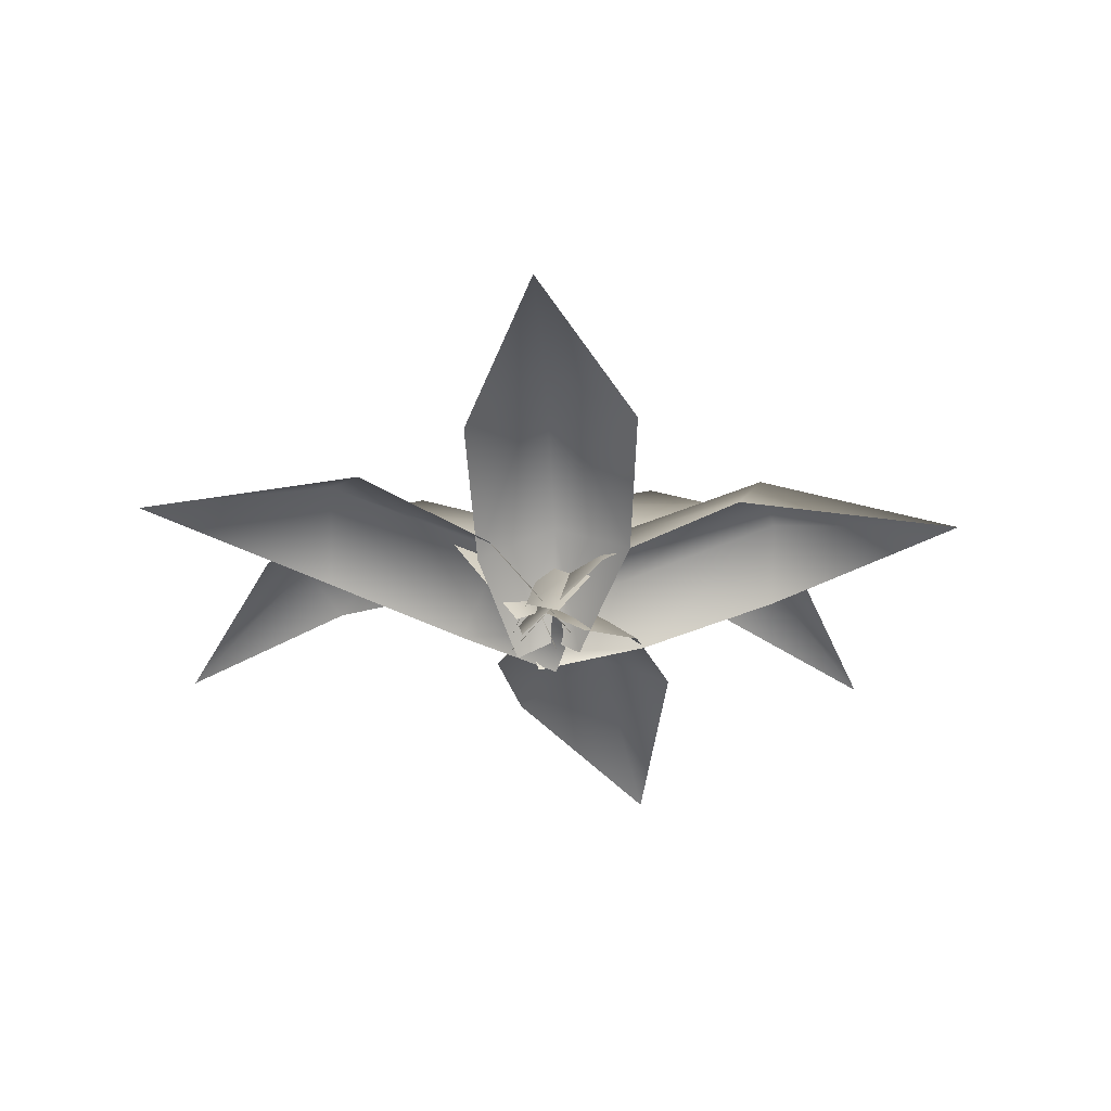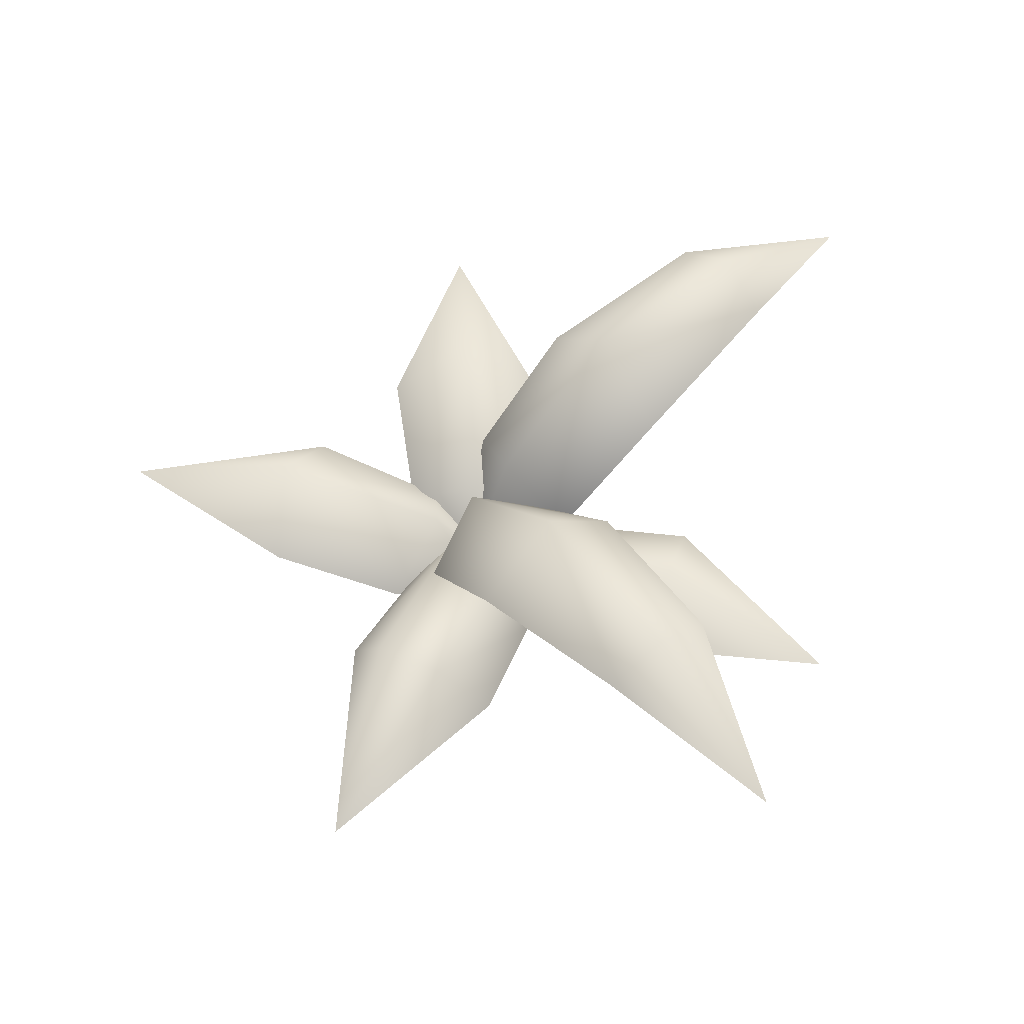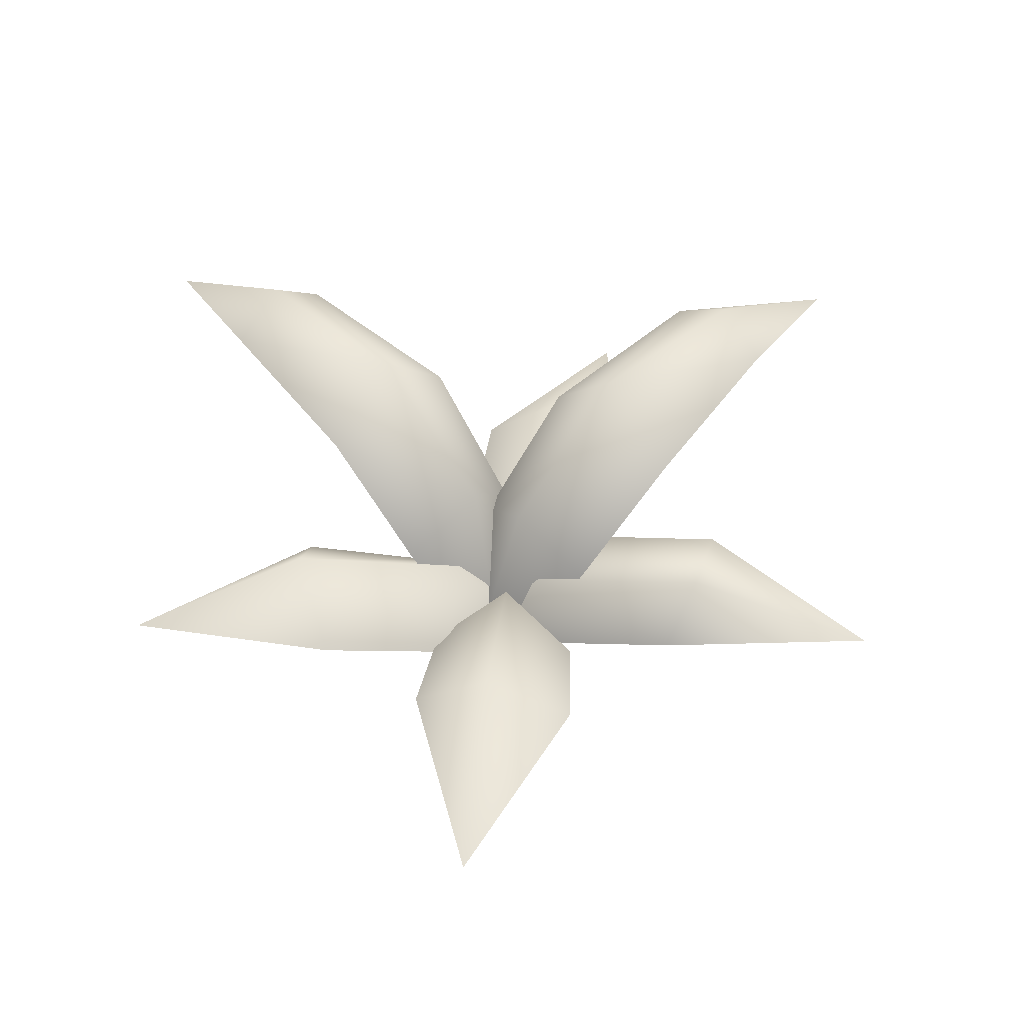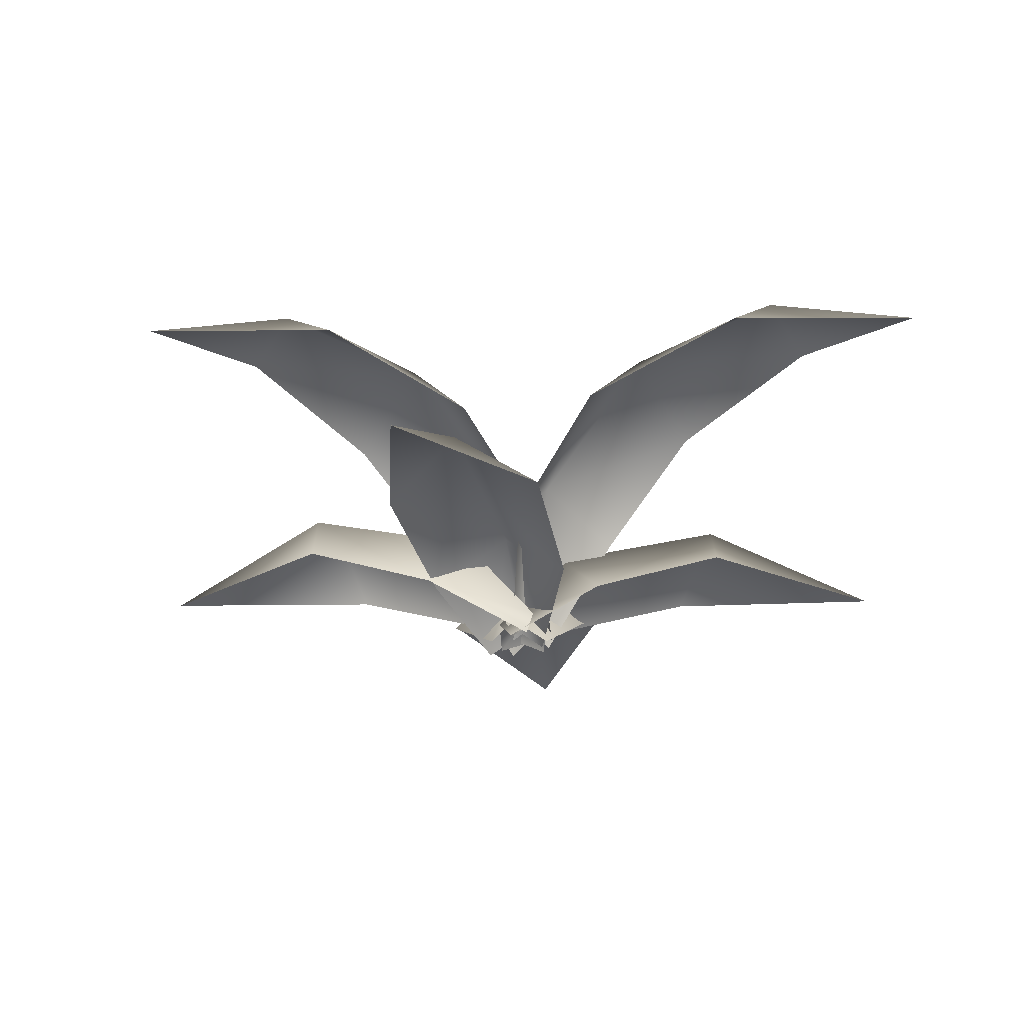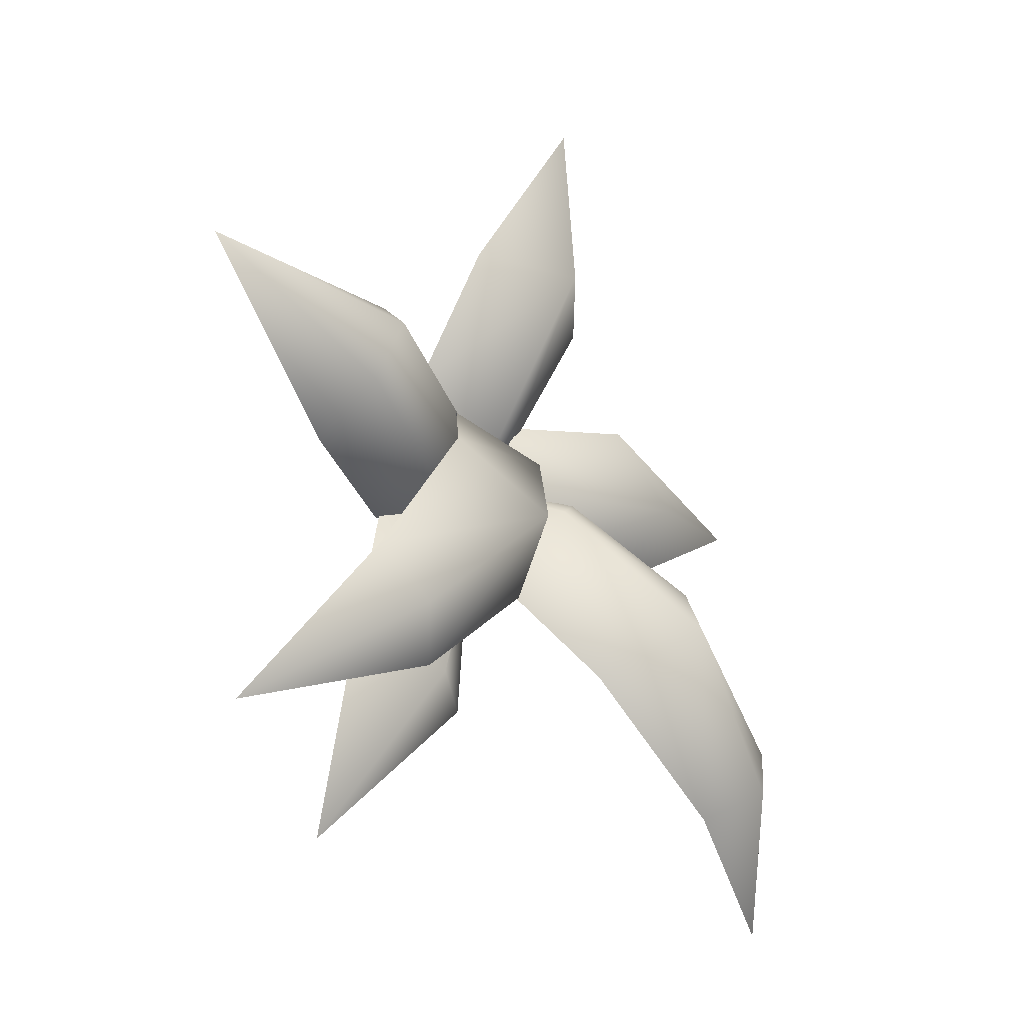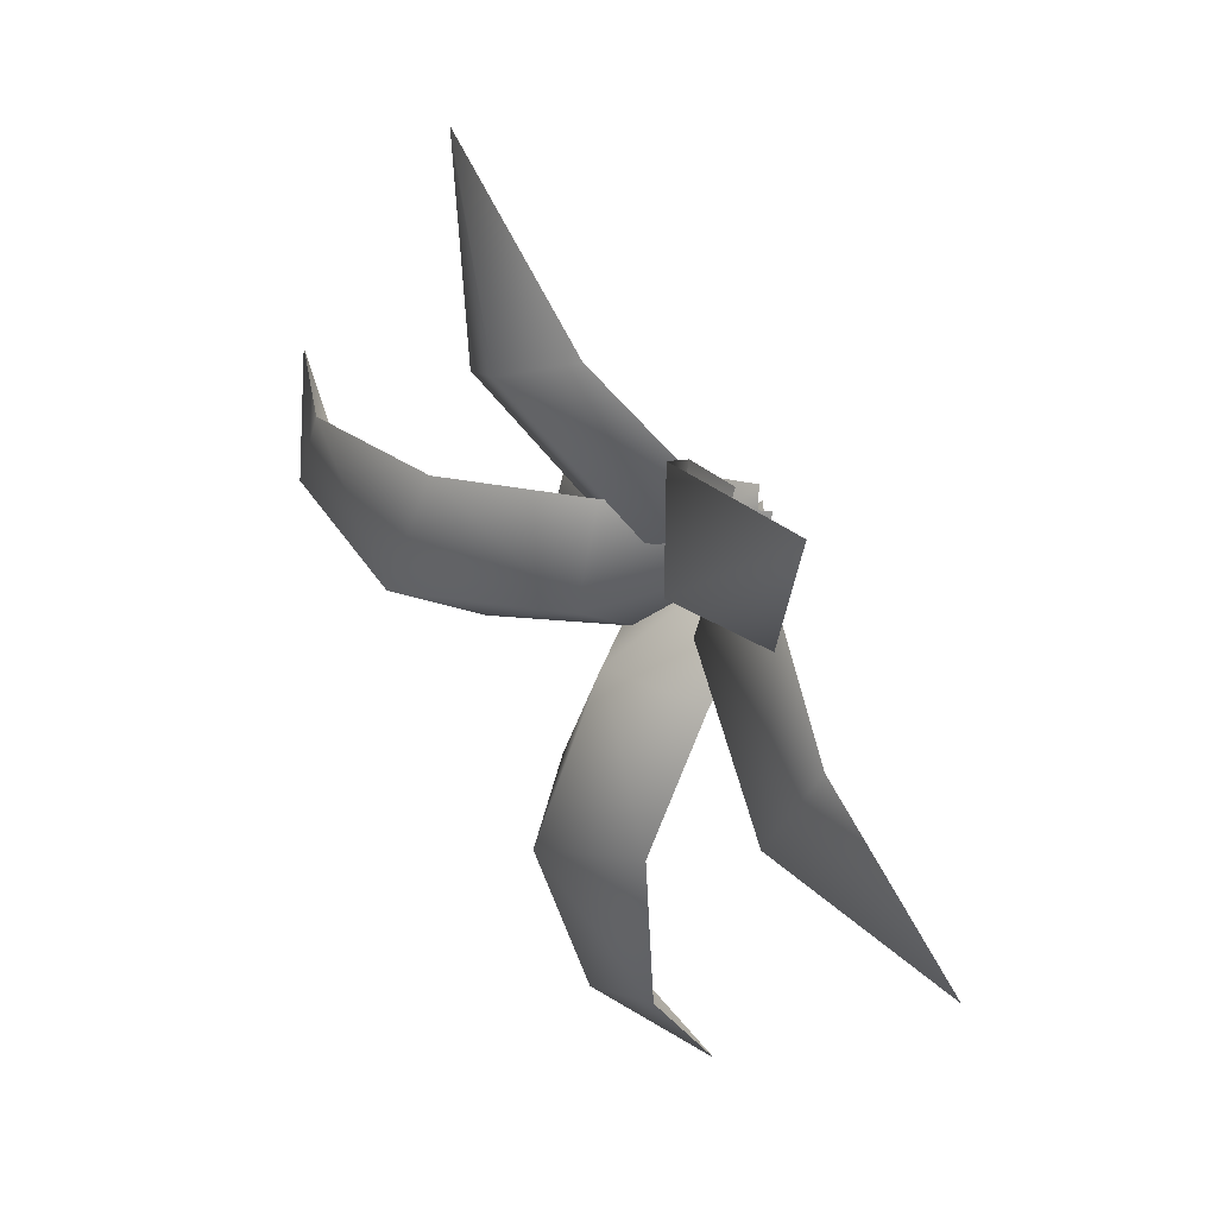
<metadata>
{"format":"obj","ext":"obj","renderer":"f3d","projection":"perspective","resolution":1024,"background":"white","views":[{"elev":-40.6,"azim":-17.9,"up":"+Y"},{"elev":54.8,"azim":82.7,"up":"+Y"},{"elev":43.6,"azim":-14.2,"up":"+Y"},{"elev":-23.0,"azim":165.2,"up":"+Y"},{"elev":-6.8,"azim":130.7,"up":"+Z"},{"elev":70.3,"azim":-121.5,"up":"+Z"}]}
</metadata>
<code>
g obj_grass1
v -0.57 0.03167 -0.5627
v -0.4948 -0.01237 -0.5298
v -0.4917 0.007766 -0.4991
v -0.5542 0.08003 -0.499
v -0.4995 -0.01014 -0.478
v -0.5834 0.0337 -0.4368
v -0.7048 0.1202 -0.5072
v -0.6854 0.06852 -0.5723
v -0.6971 0.07013 -0.433
v -0.8618 0.0613 -0.5159
v -0.4153 0.0337 -0.5311
v -0.5146 0.008863 -0.5358
v -0.5087 -0.01014 -0.5344
v -0.4531 0.08077 -0.5165
v -0.4877 0.07929 -0.4635
v -0.5363 0.00667 -0.5031
v -0.3252 0.1206 -0.4365
v -0.3132 0.06962 -0.4808
v -0.2072 0.0613 -0.3299
v -0.3578 0.1198 -0.387
v -0.3893 0.06801 -0.3635
v -0.4865 0.03167 -0.4264
v -0.5373 -0.01237 -0.4909
v -0.5114 0.09523 -0.5561
v -0.5364 0.01342 -0.4809
v -0.5422 -0.004481 -0.5027
v -0.4997 0.1416 -0.4884
v -0.4301 0.1781 -0.6056
v -0.4501 0.0932 -0.4453
v -0.5163 -0.006718 -0.4575
v -0.3597 0.1765 -0.4848
v -0.3962 0.2375 -0.5472
v -0.2905 0.2104 -0.6661
v -0.2388 0.2095 -0.5788
v -0.2593 0.2401 -0.6227
v -0.1318 0.173 -0.695
v -0.5994 0.09523 -0.5102
v -0.5233 0.01342 -0.4883
v -0.5448 -0.004481 -0.4816
v -0.5322 0.1416 -0.5247
v -0.6521 0.1781 -0.5895
v -0.4912 0.0932 -0.5759
v -0.5007 -0.006718 -0.5093
v -0.5342 0.1765 -0.6647
v -0.5952 0.2375 -0.6258
v -0.7182 0.2104 -0.7266
v -0.6329 0.2095 -0.7817
v -0.676 0.2401 -0.7595
v -0.7533 0.173 -0.884
v -0.5339 -0.01014 -0.498
v -0.5286 0.0337 -0.5913
v -0.4887 0.08003 -0.5353
v -0.5193 0.007766 -0.4809
v -0.491 -0.01237 -0.4685
v -0.4254 0.03167 -0.5179
v -0.4078 0.1202 -0.6626
v -0.4763 0.07155 -0.6923
v -0.3605 0.06994 -0.6138
v -0.3233 0.0613 -0.7952
v -0.4836 -0.01014 -0.5013
v -0.4699 0.0337 -0.4089
v -0.5203 0.08003 -0.4556
v -0.5013 0.007766 -0.5151
v -0.5315 -0.01237 -0.5216
v -0.5858 0.03167 -0.4599
v -0.5738 0.1202 -0.3147
v -0.5008 0.07332 -0.2994
v -0.63 0.07171 -0.3529
v -0.6298 0.0613 -0.1677
g obj_grass1_0
f 3 2 1
f 1 4 3
f 5 3 4
f 4 6 5
f 7 4 1
f 6 4 7
f 8 7 1
f 9 6 7
f 8 10 7
f 7 10 9
f 13 12 11
f 14 11 12
f 14 12 15
f 12 16 15
f 11 14 17
f 18 11 17
f 17 19 18
f 20 17 14
f 20 19 17
f 15 20 14
f 21 19 20
f 21 20 15
f 22 21 15
f 22 15 16
f 22 16 23
f 26 25 24
f 25 27 24
f 24 27 28
f 29 27 25
f 25 30 29
f 27 29 31
f 27 32 28
f 32 27 31
f 33 28 32
f 31 34 32
f 35 33 32
f 34 35 32
f 36 33 35
f 36 35 34
f 39 38 37
f 38 40 37
f 37 40 41
f 42 40 38
f 38 43 42
f 40 42 44
f 40 45 41
f 45 40 44
f 46 41 45
f 44 47 45
f 48 46 45
f 47 48 45
f 49 46 48
f 49 48 47
f 52 51 50
f 50 53 52
f 52 53 54
f 54 55 52
f 51 52 56
f 52 55 56
f 57 51 56
f 55 58 56
f 56 59 57
f 58 59 56
f 62 61 60
f 60 63 62
f 62 63 64
f 64 65 62
f 62 66 61
f 62 65 66
f 66 67 61
f 65 68 66
f 66 69 67
f 68 69 66

</code>
